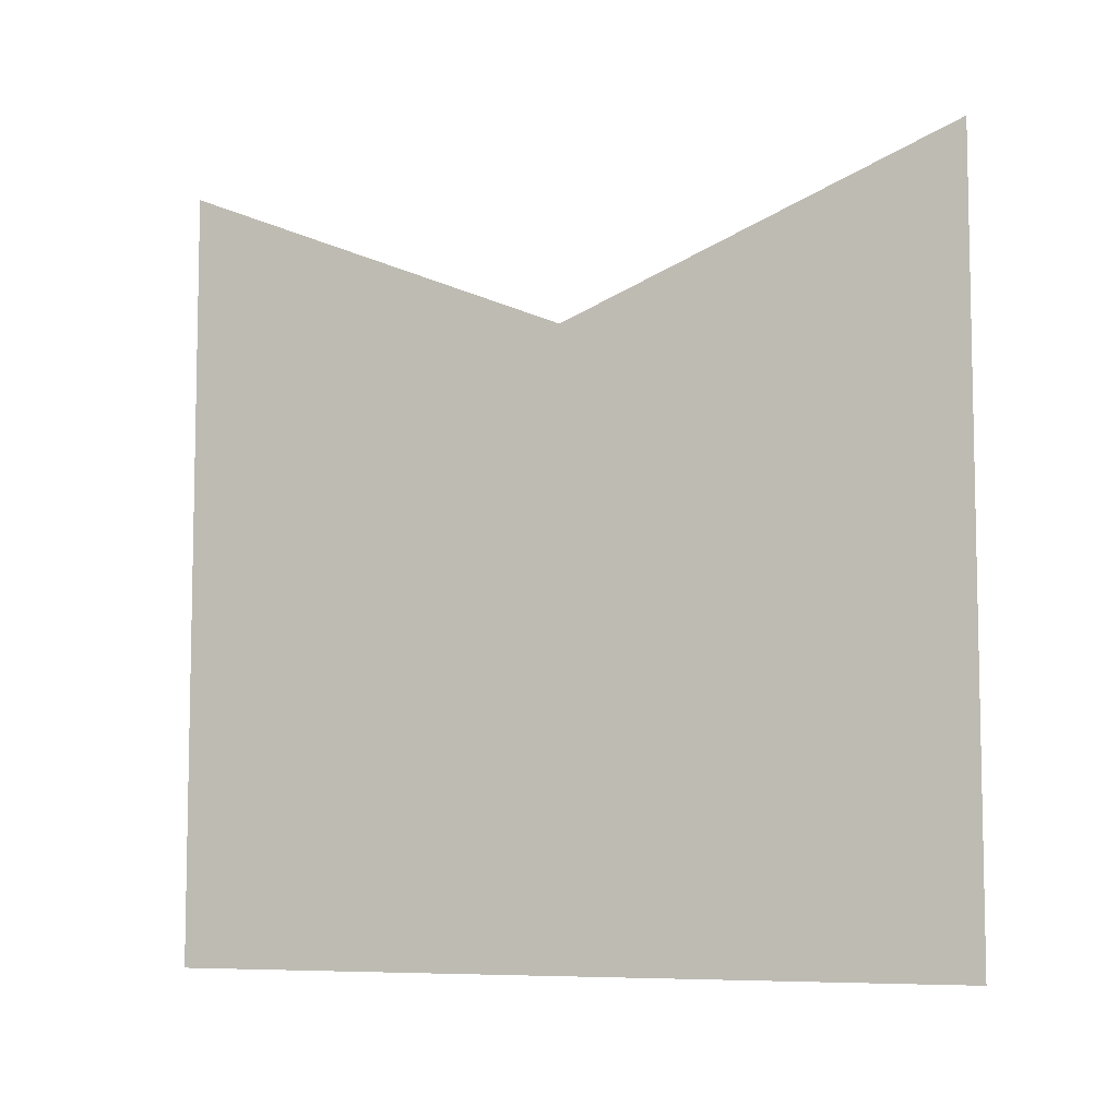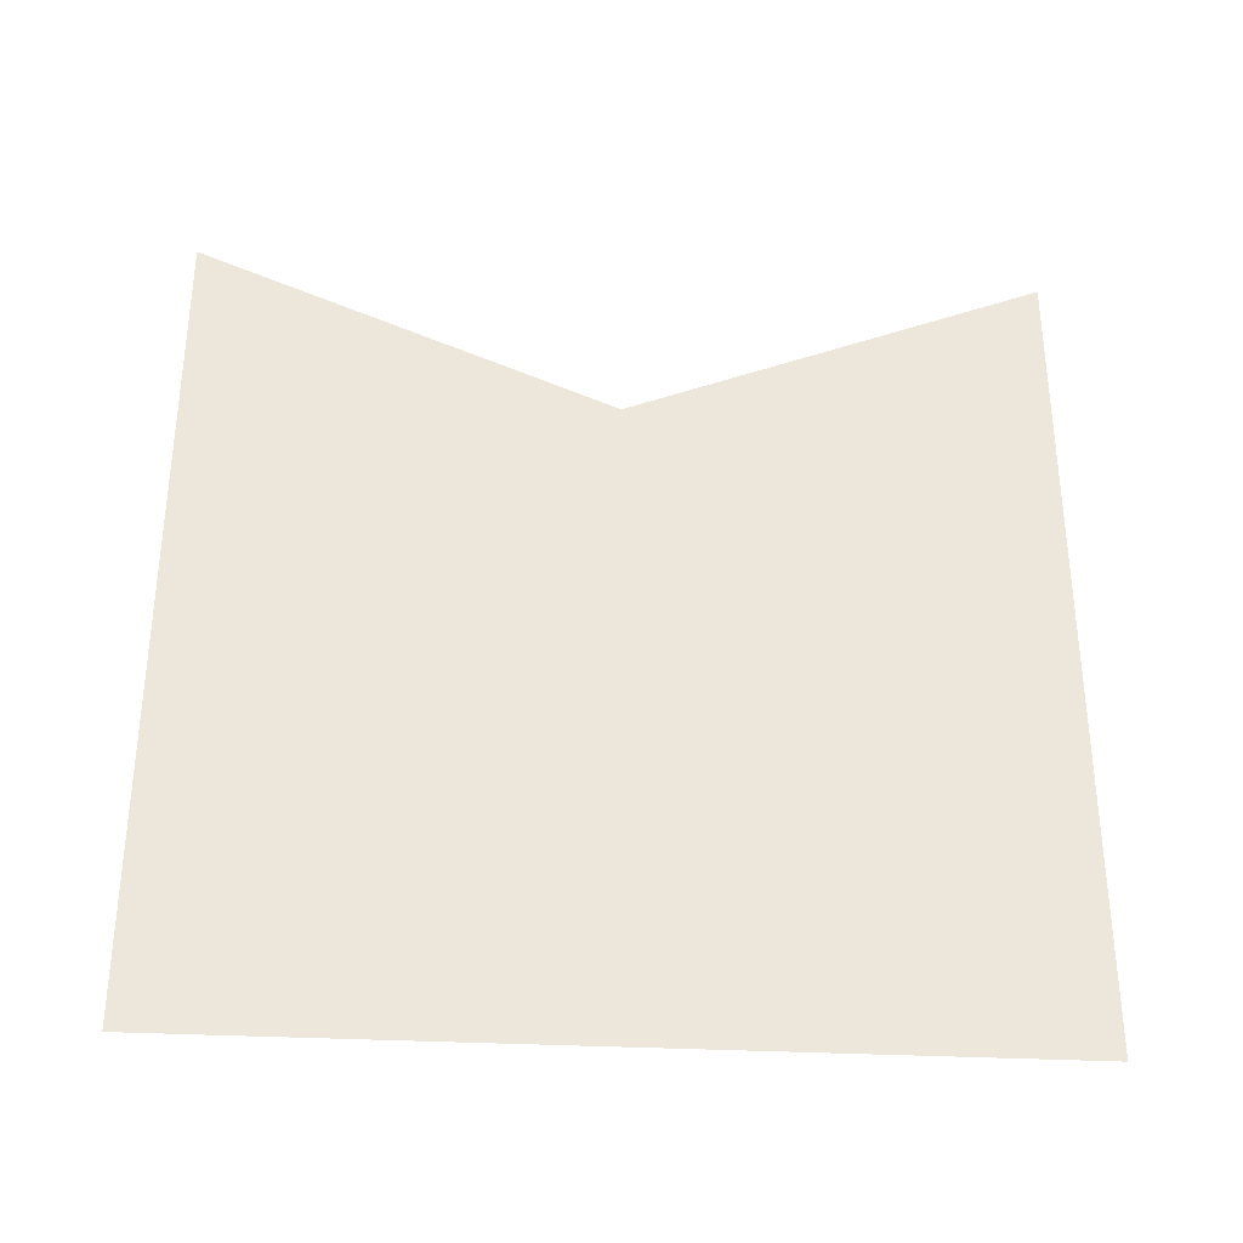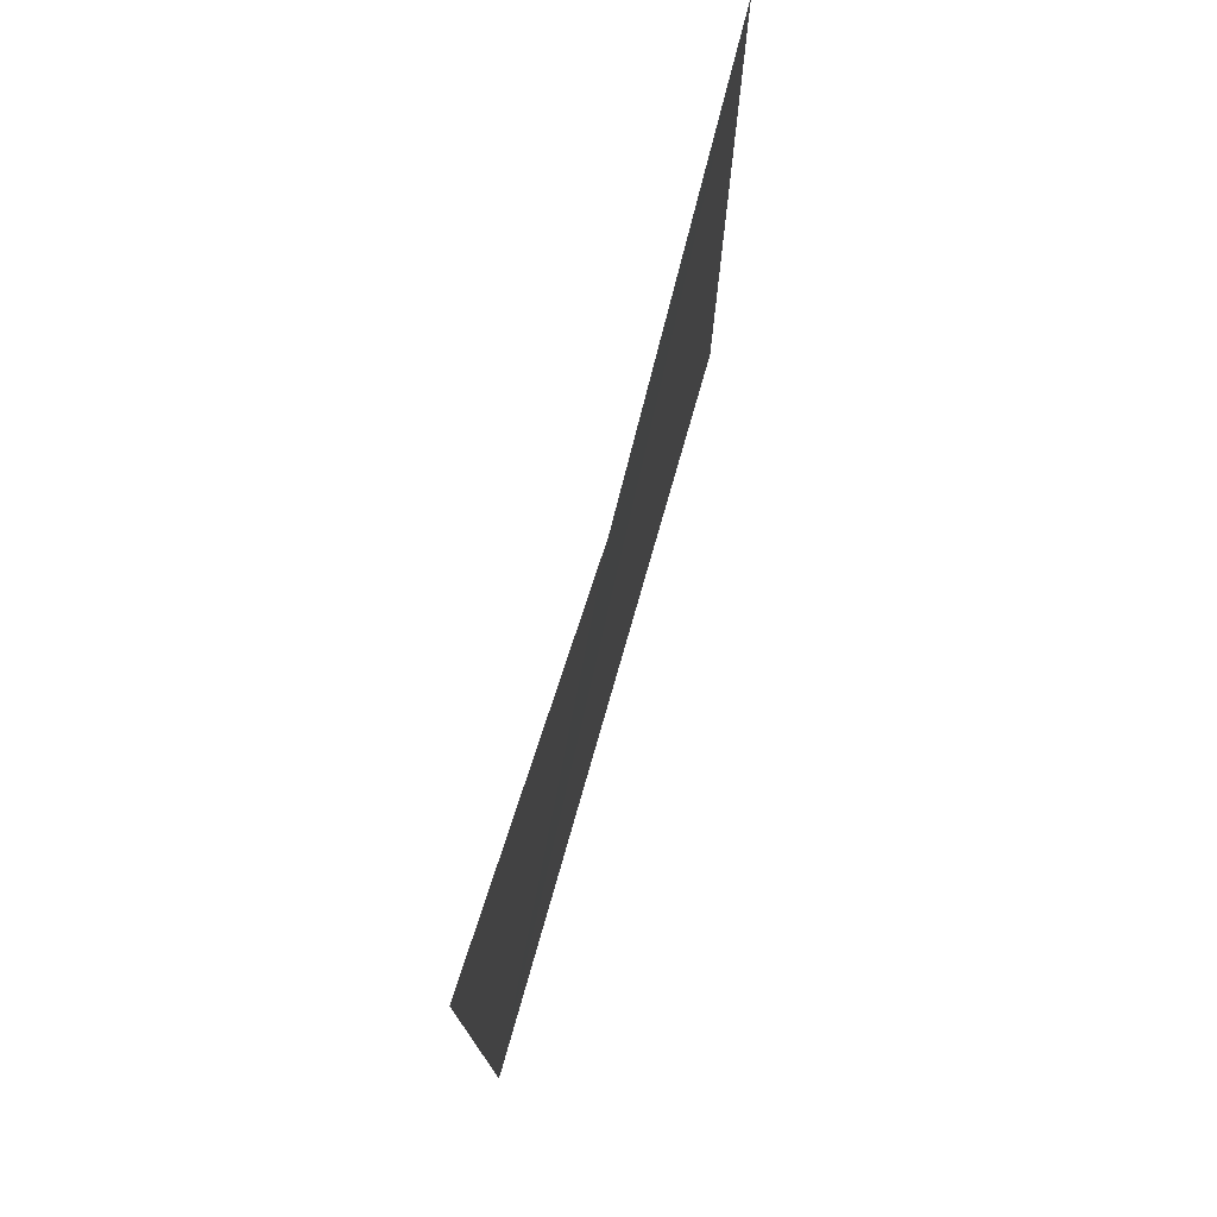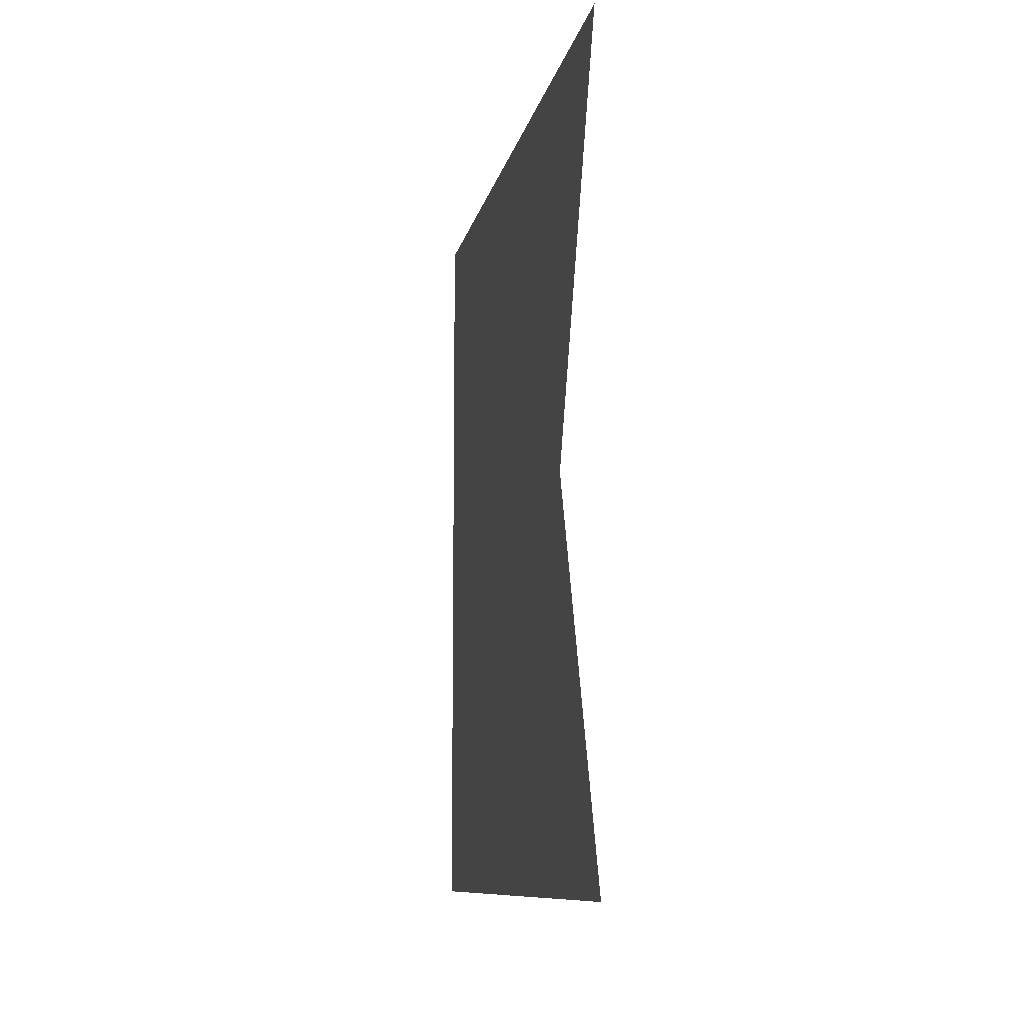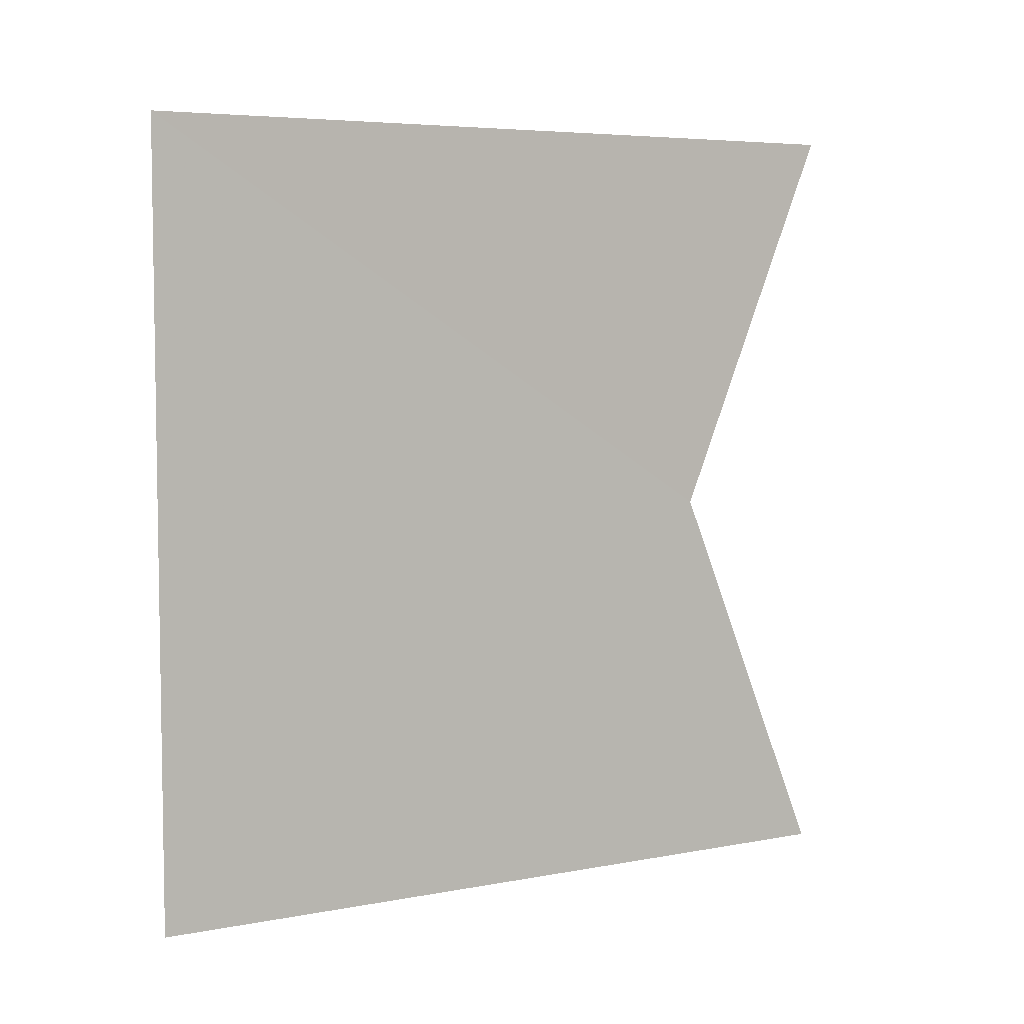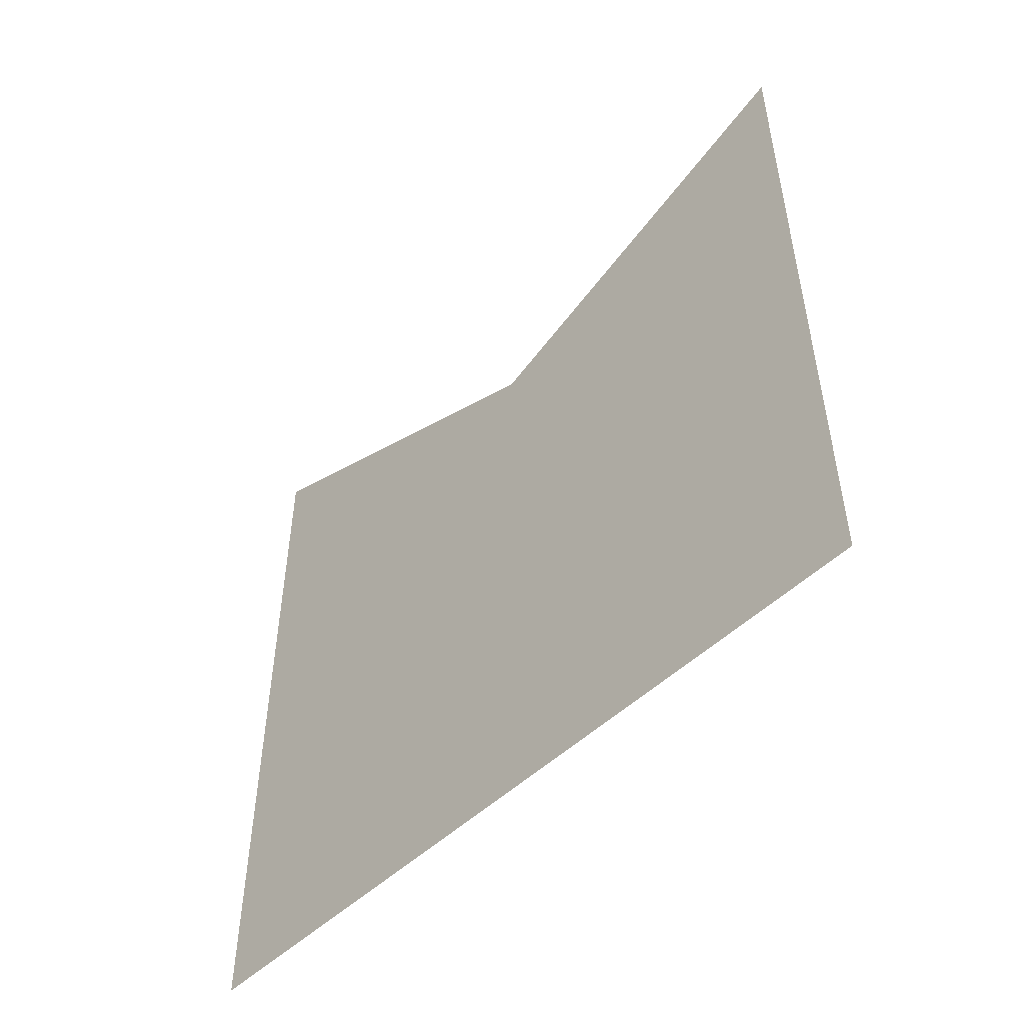
<metadata>
{"format":"obj","ext":"obj","renderer":"f3d","projection":"perspective","resolution":1024,"background":"white","views":[{"elev":-7.1,"azim":-69.7,"up":"+Z"},{"elev":-33.0,"azim":85.9,"up":"+Z"},{"elev":75.6,"azim":-164.0,"up":"+Z"},{"elev":-9.8,"azim":-10.8,"up":"+Y"},{"elev":5.7,"azim":-120.6,"up":"+Y"},{"elev":-50.9,"azim":136.1,"up":"+Z"}]}
</metadata>
<code>
o 11864
v 2223 1882 14.17
v 2223 1882 14.06
v 2223 1882 14.06
v 2223 1882 14.06
v 2223 1882 14.17
v 2223 1882 14.06
v 2223 1882 14.15
v 2223 1882 14.06
v 2223 1882 14.15
v 2223 1882 14.17
v 2223 1882 14.15
f 1 2 3
f 4 5 3
f 1 6 7
f 8 5 7
f 9 6 10
f 8 11 10

</code>
